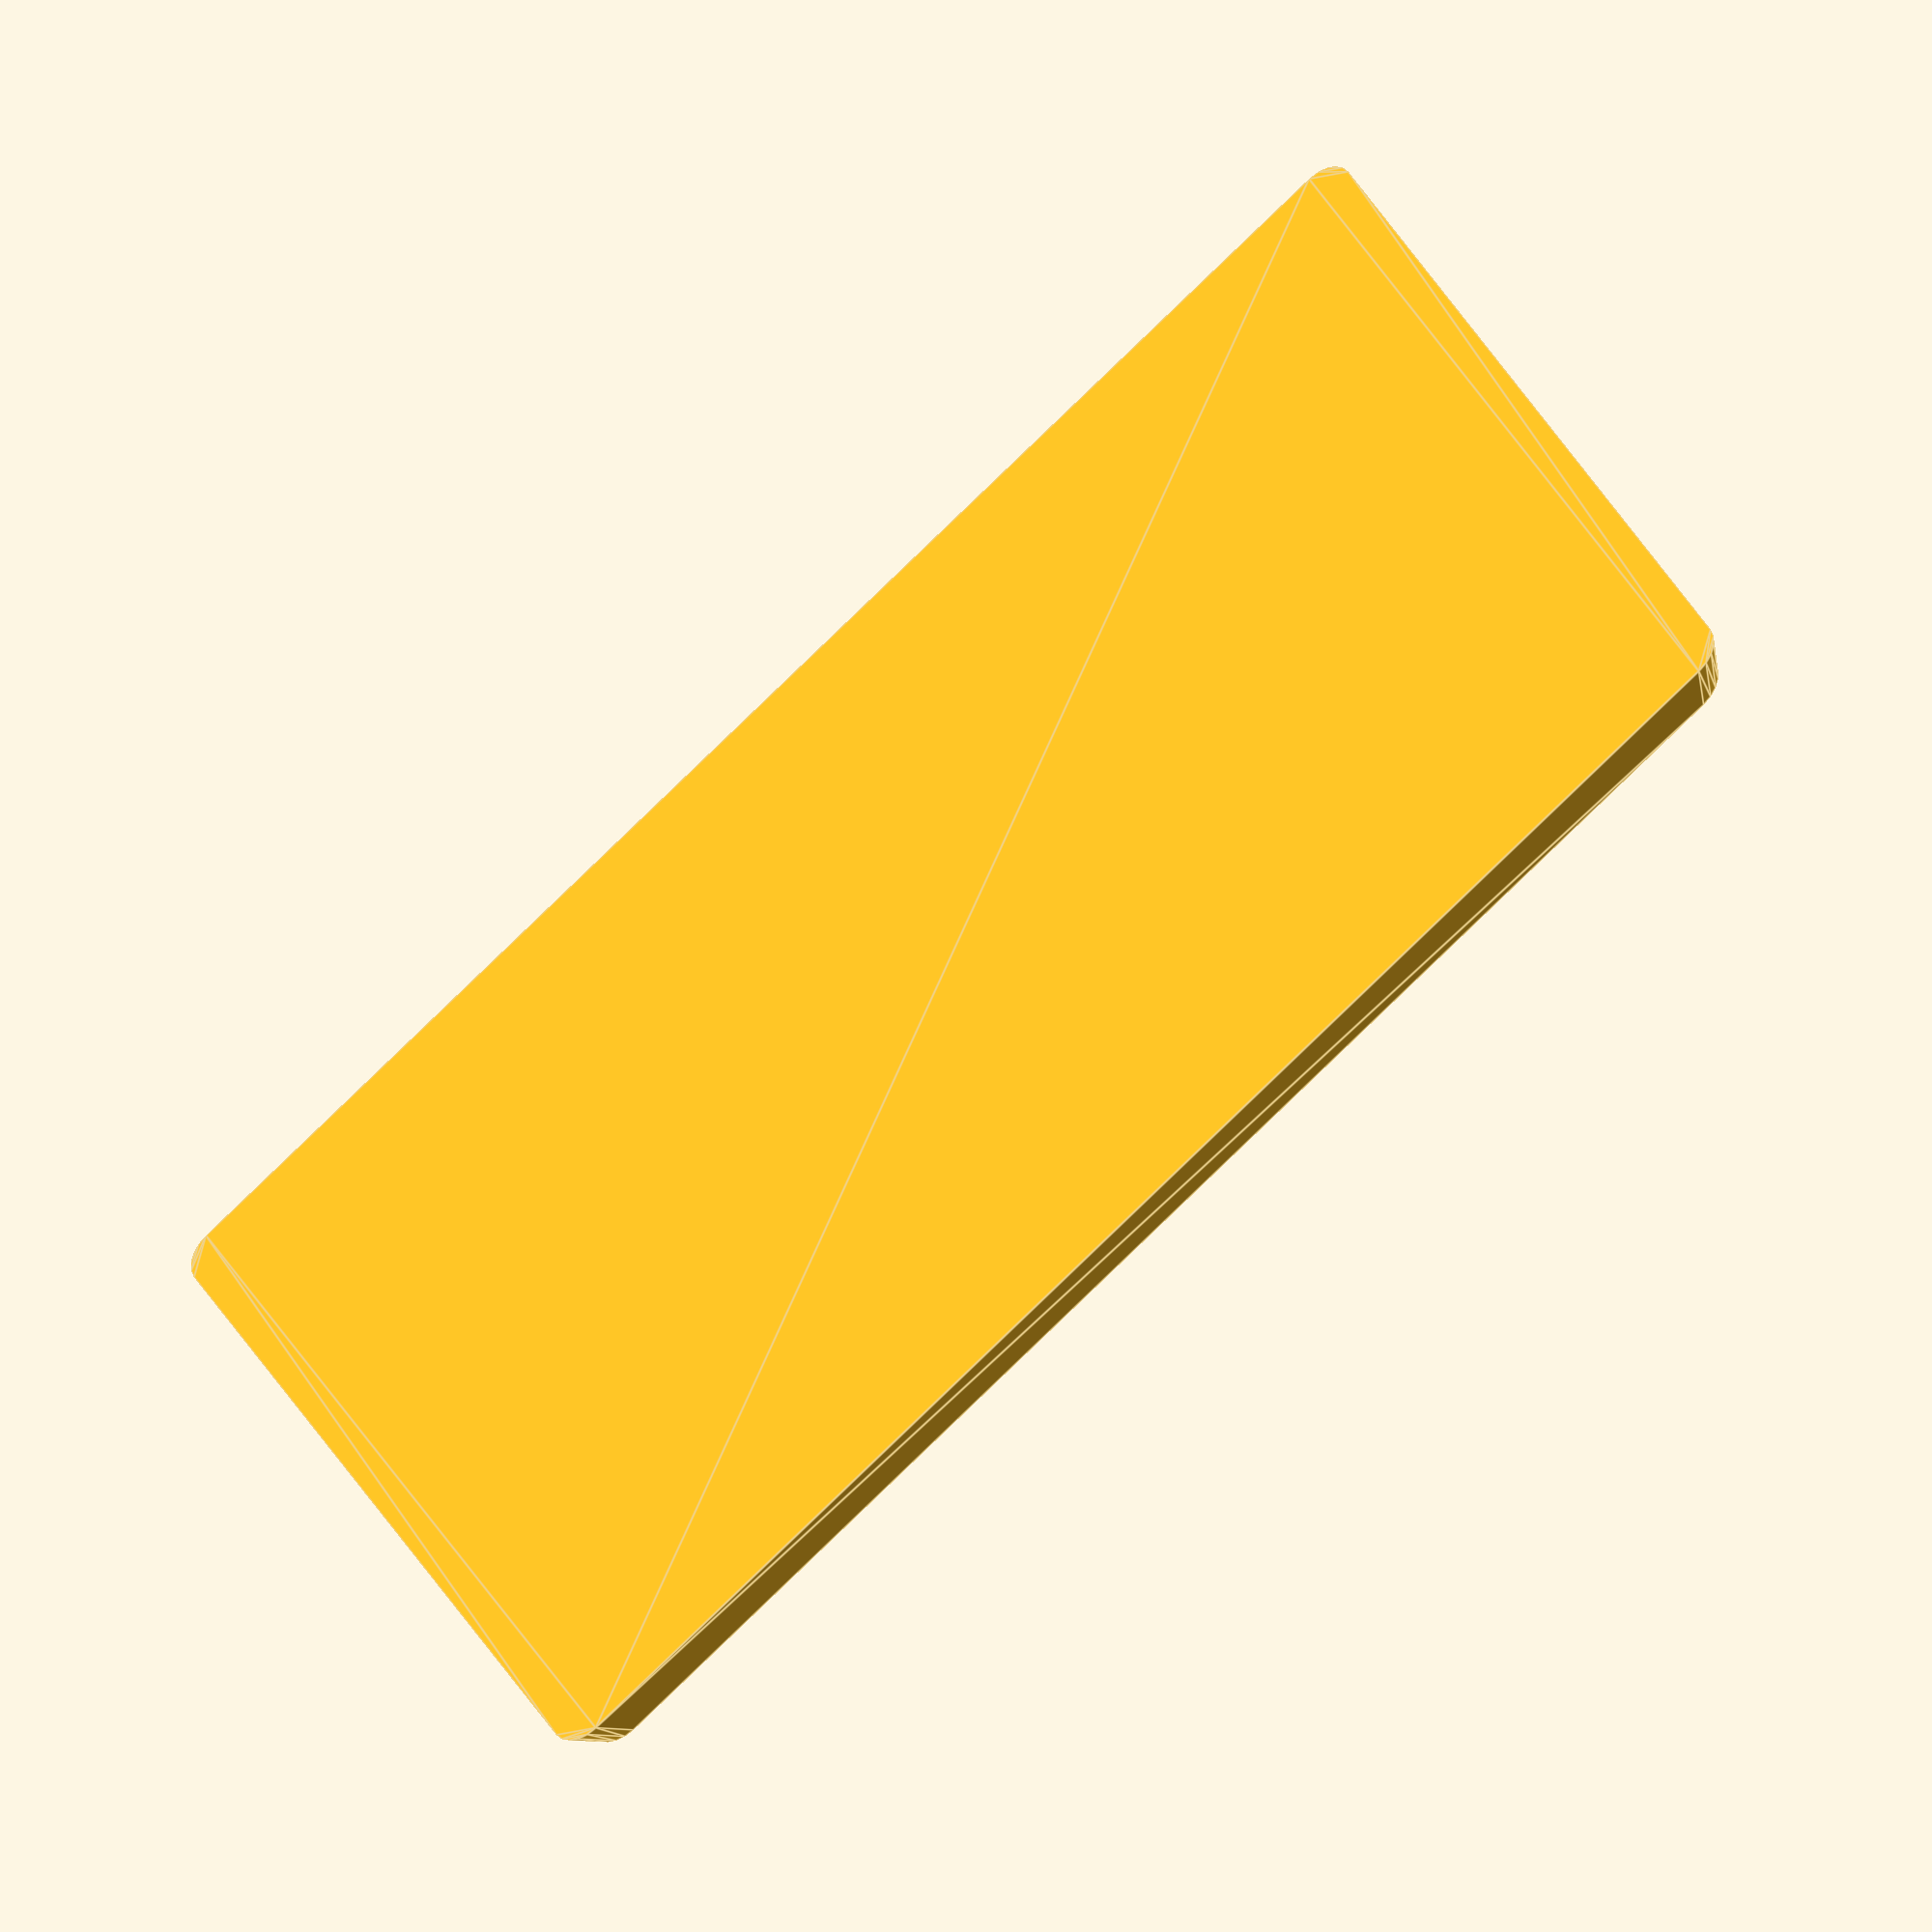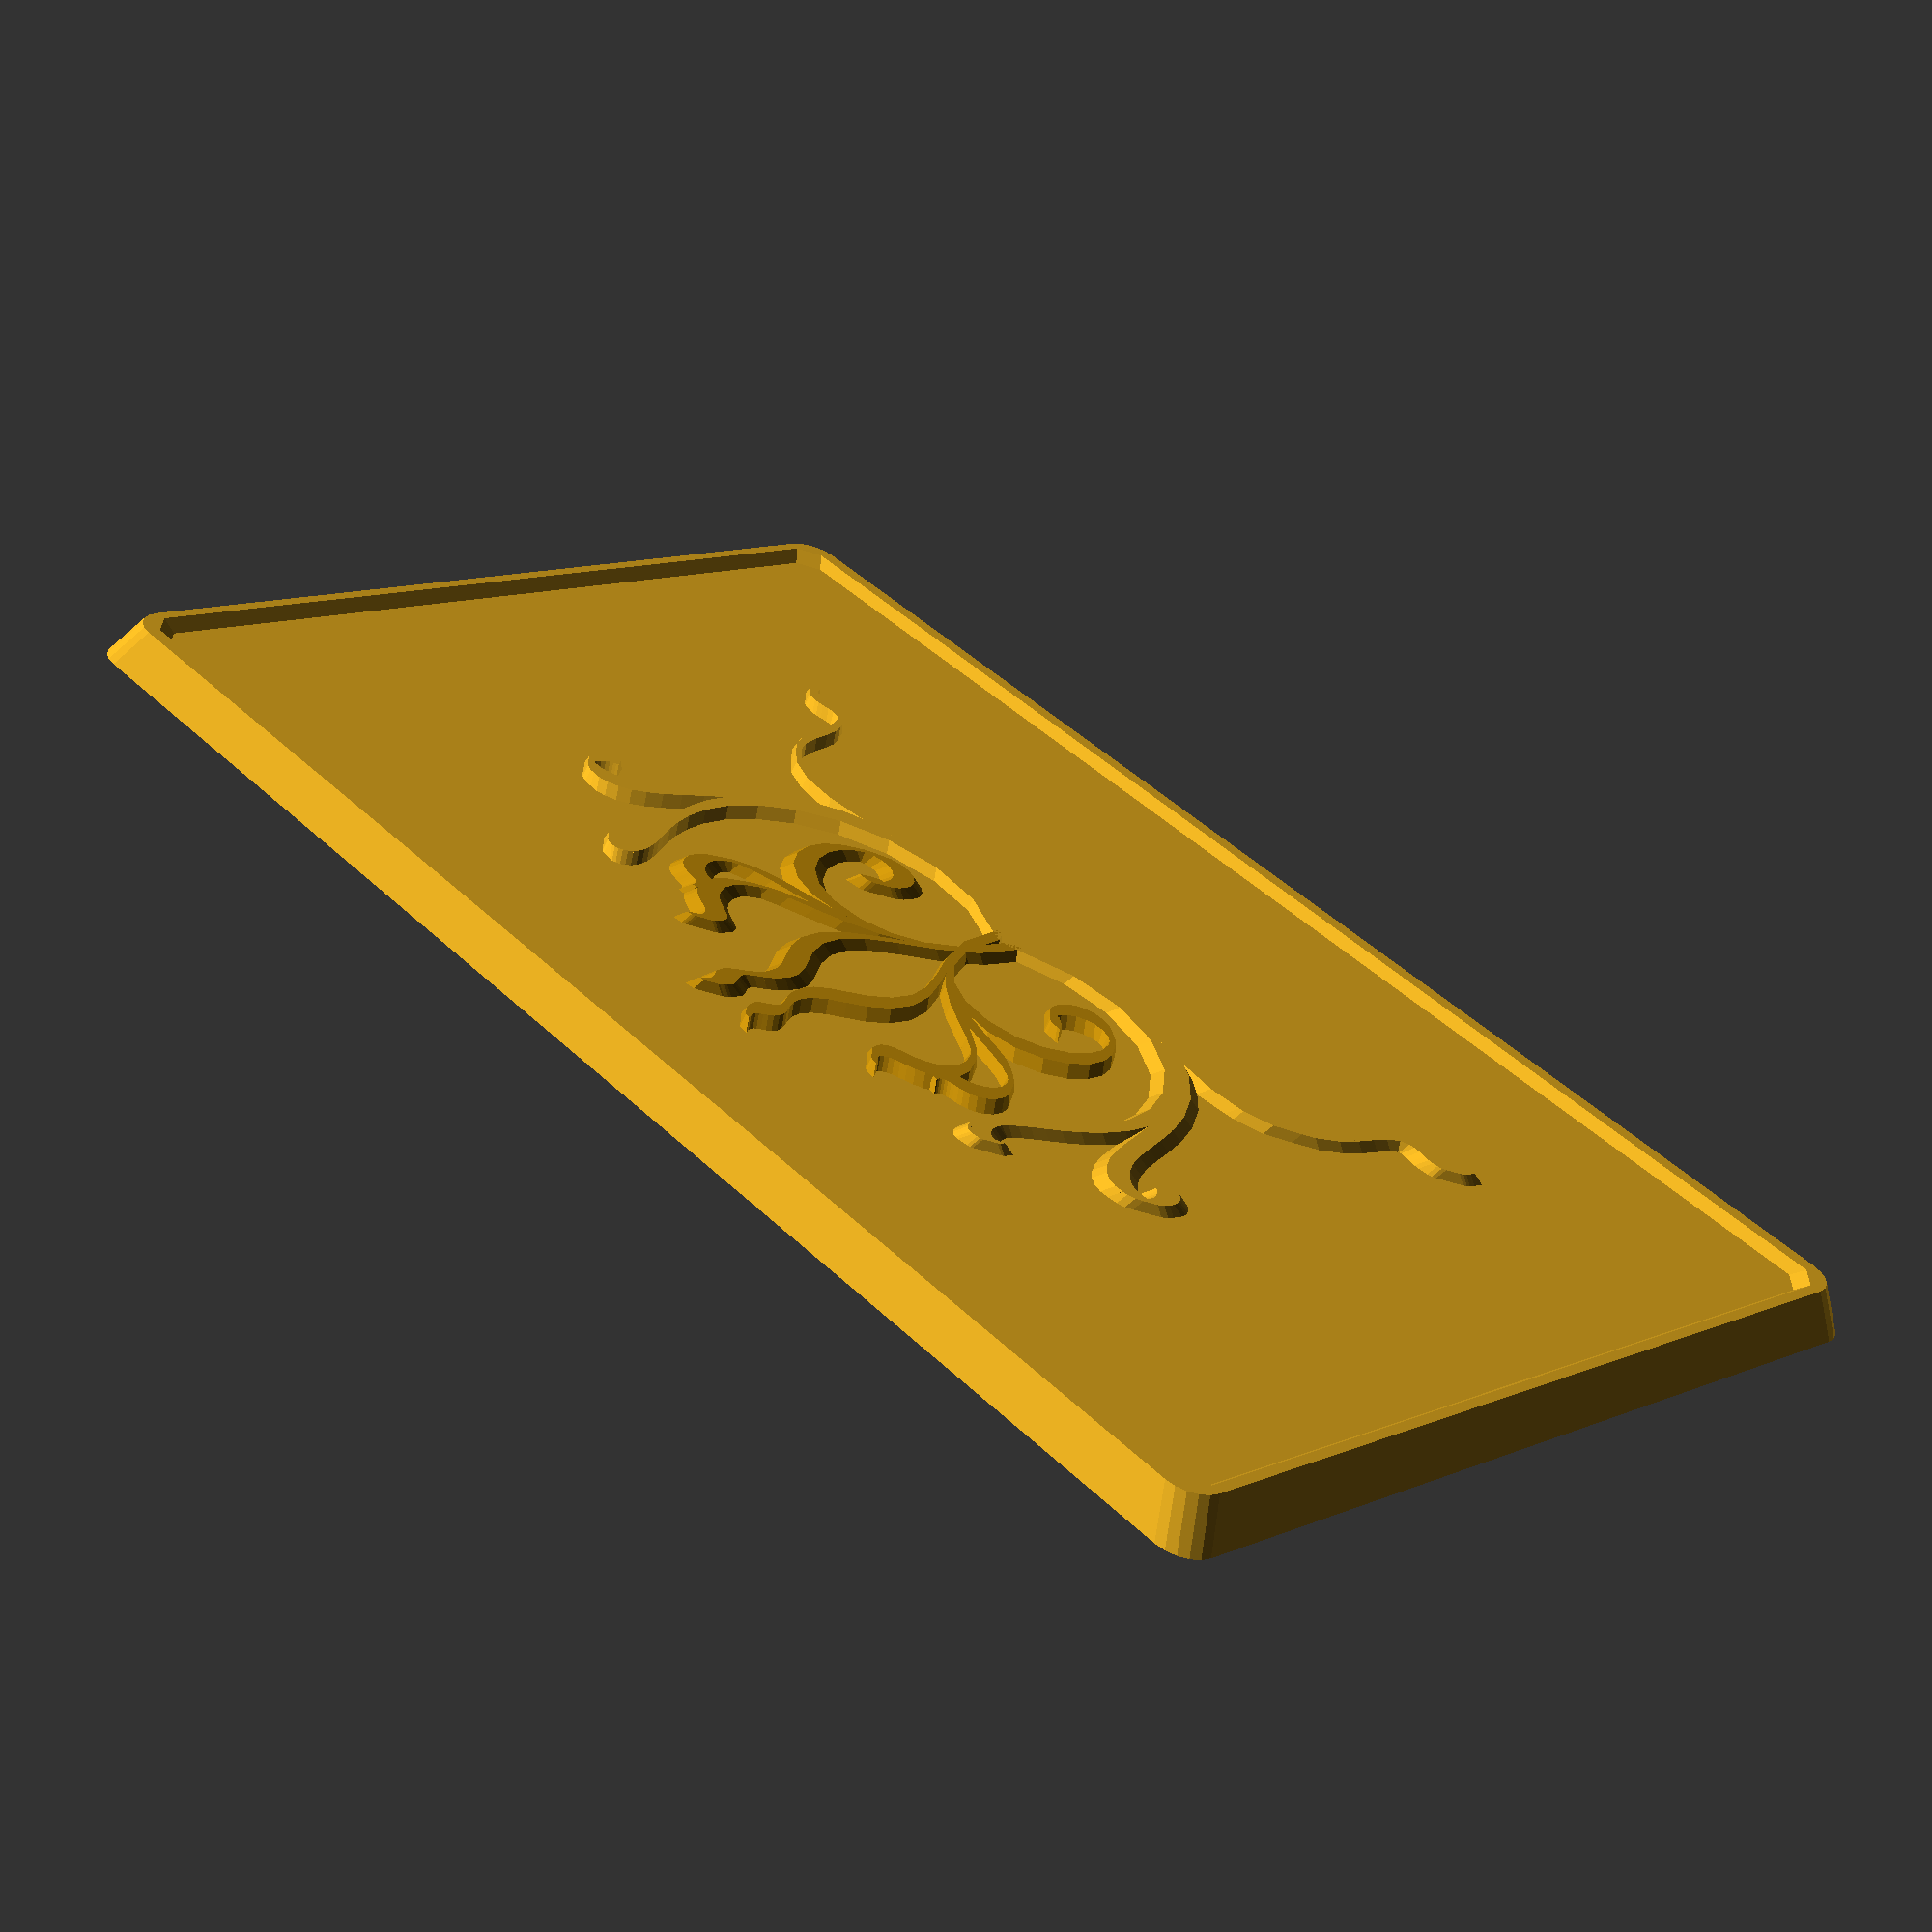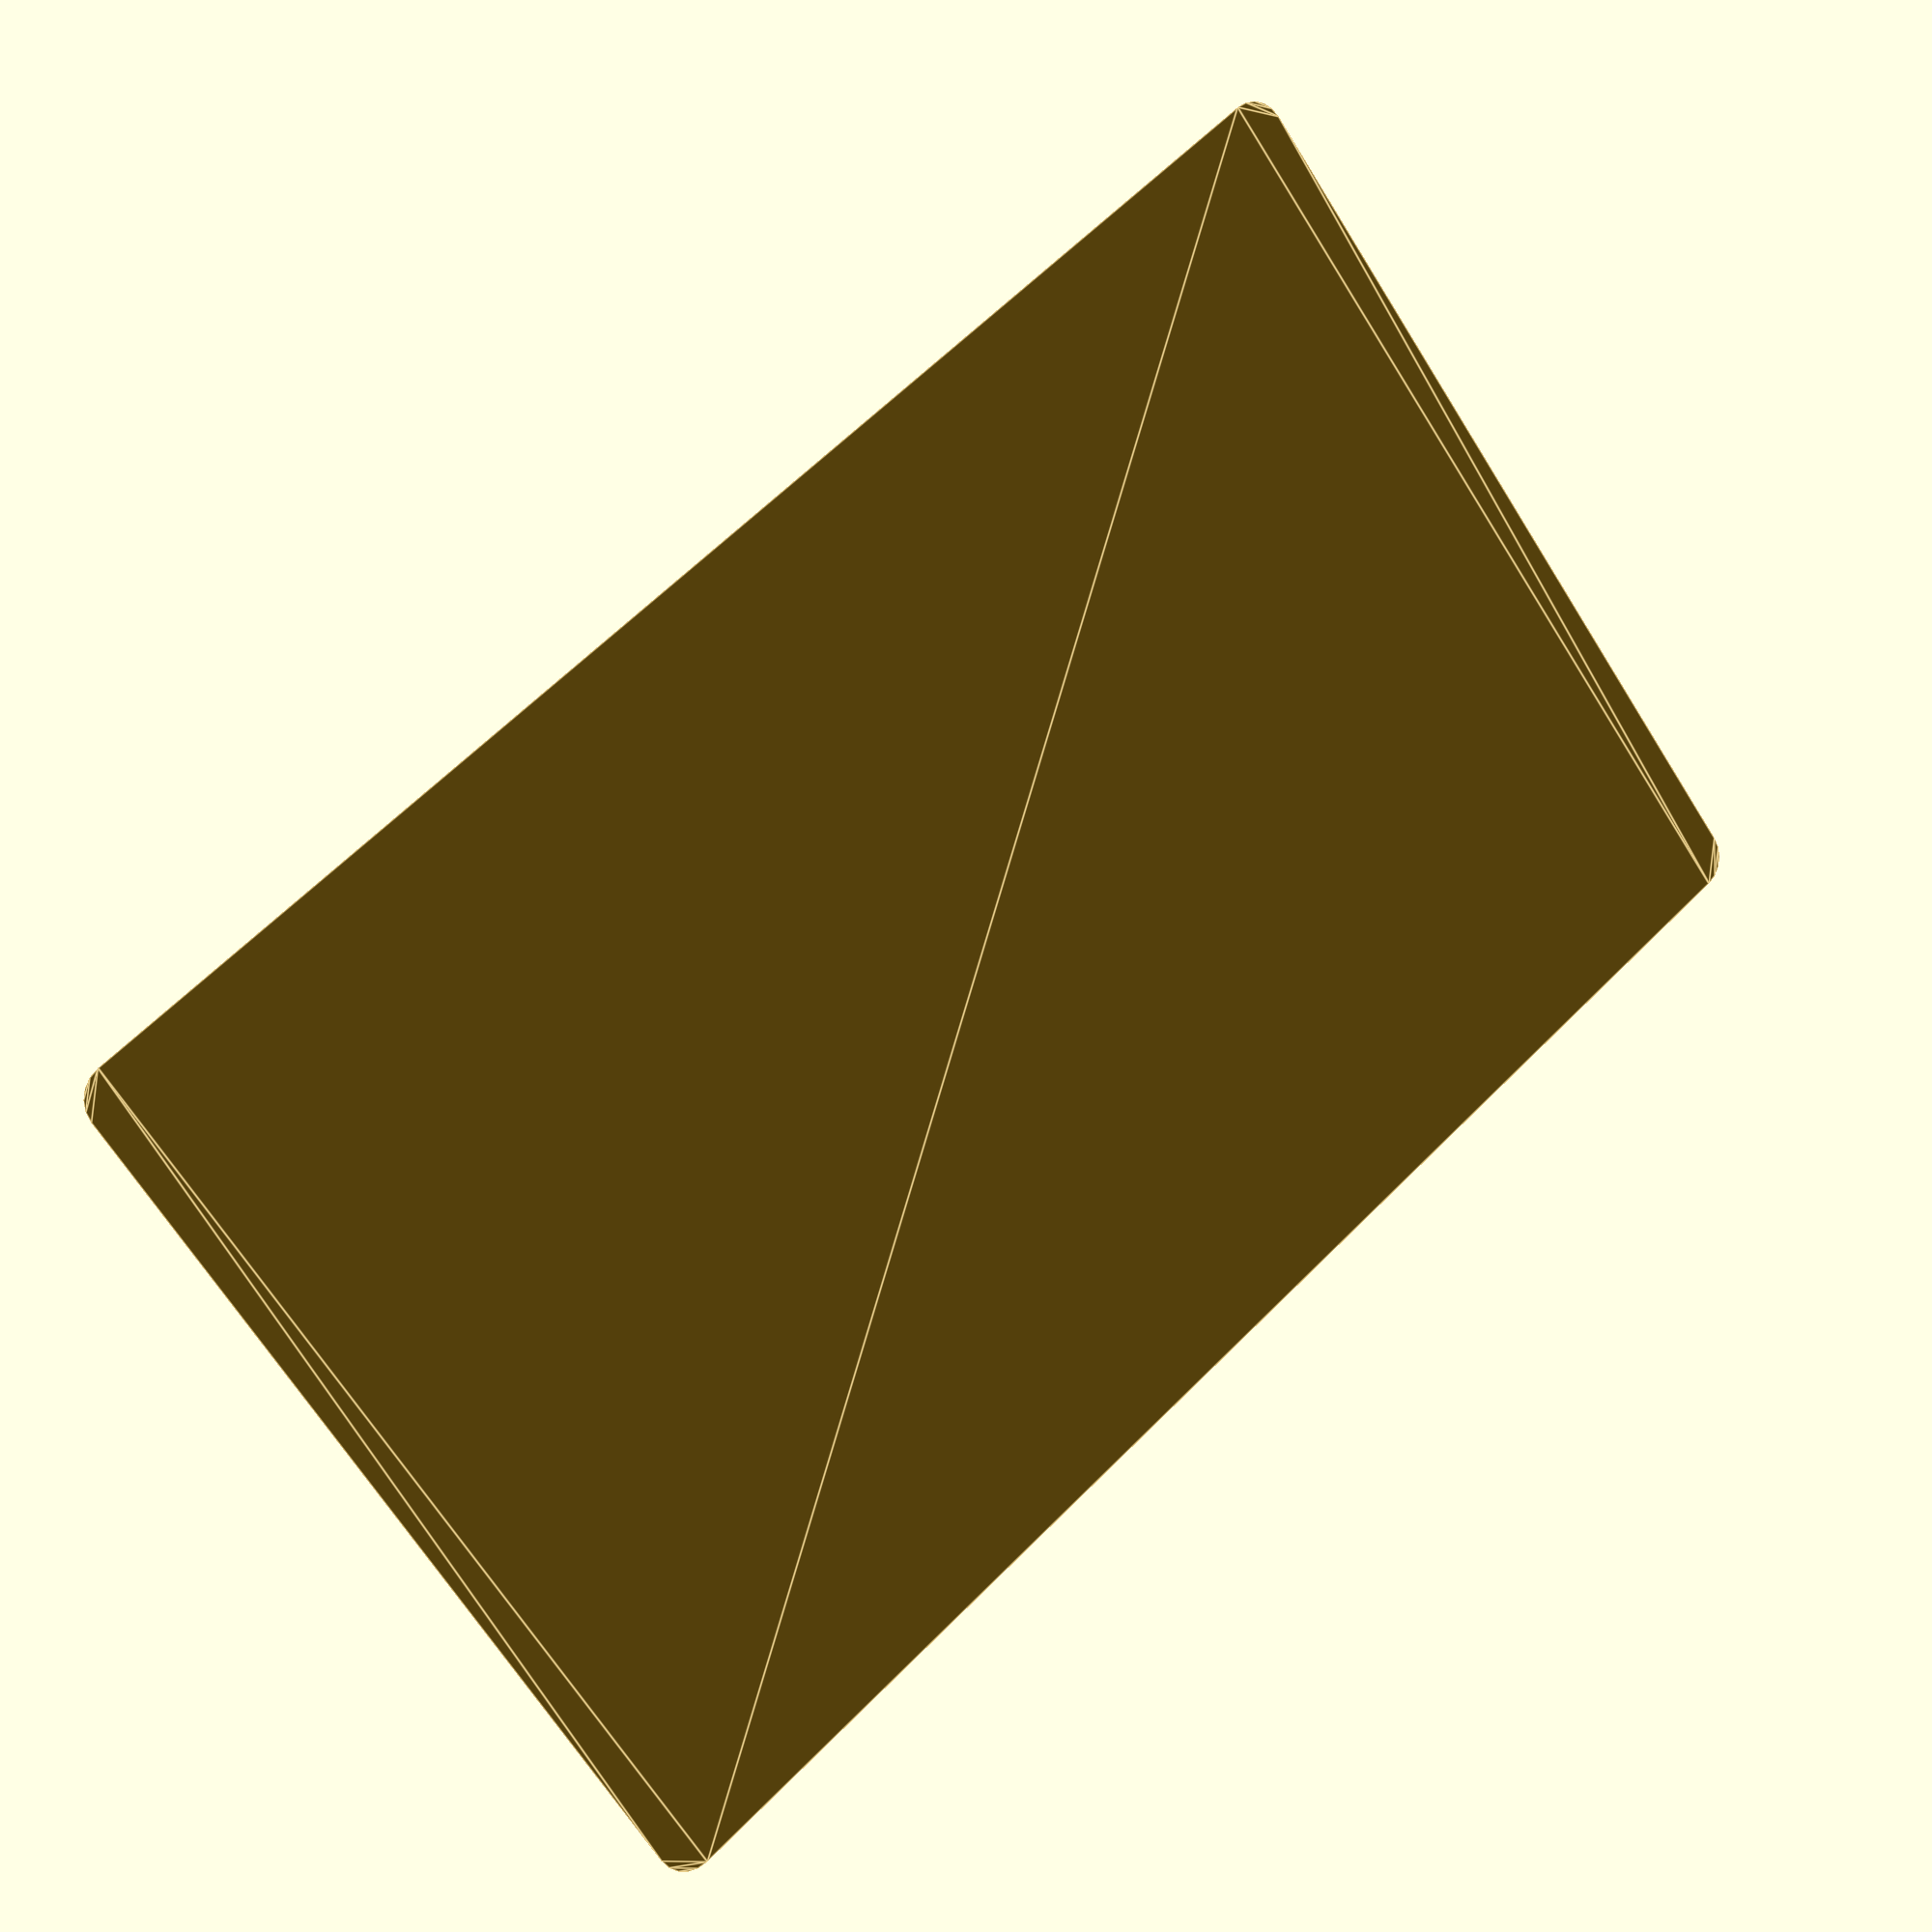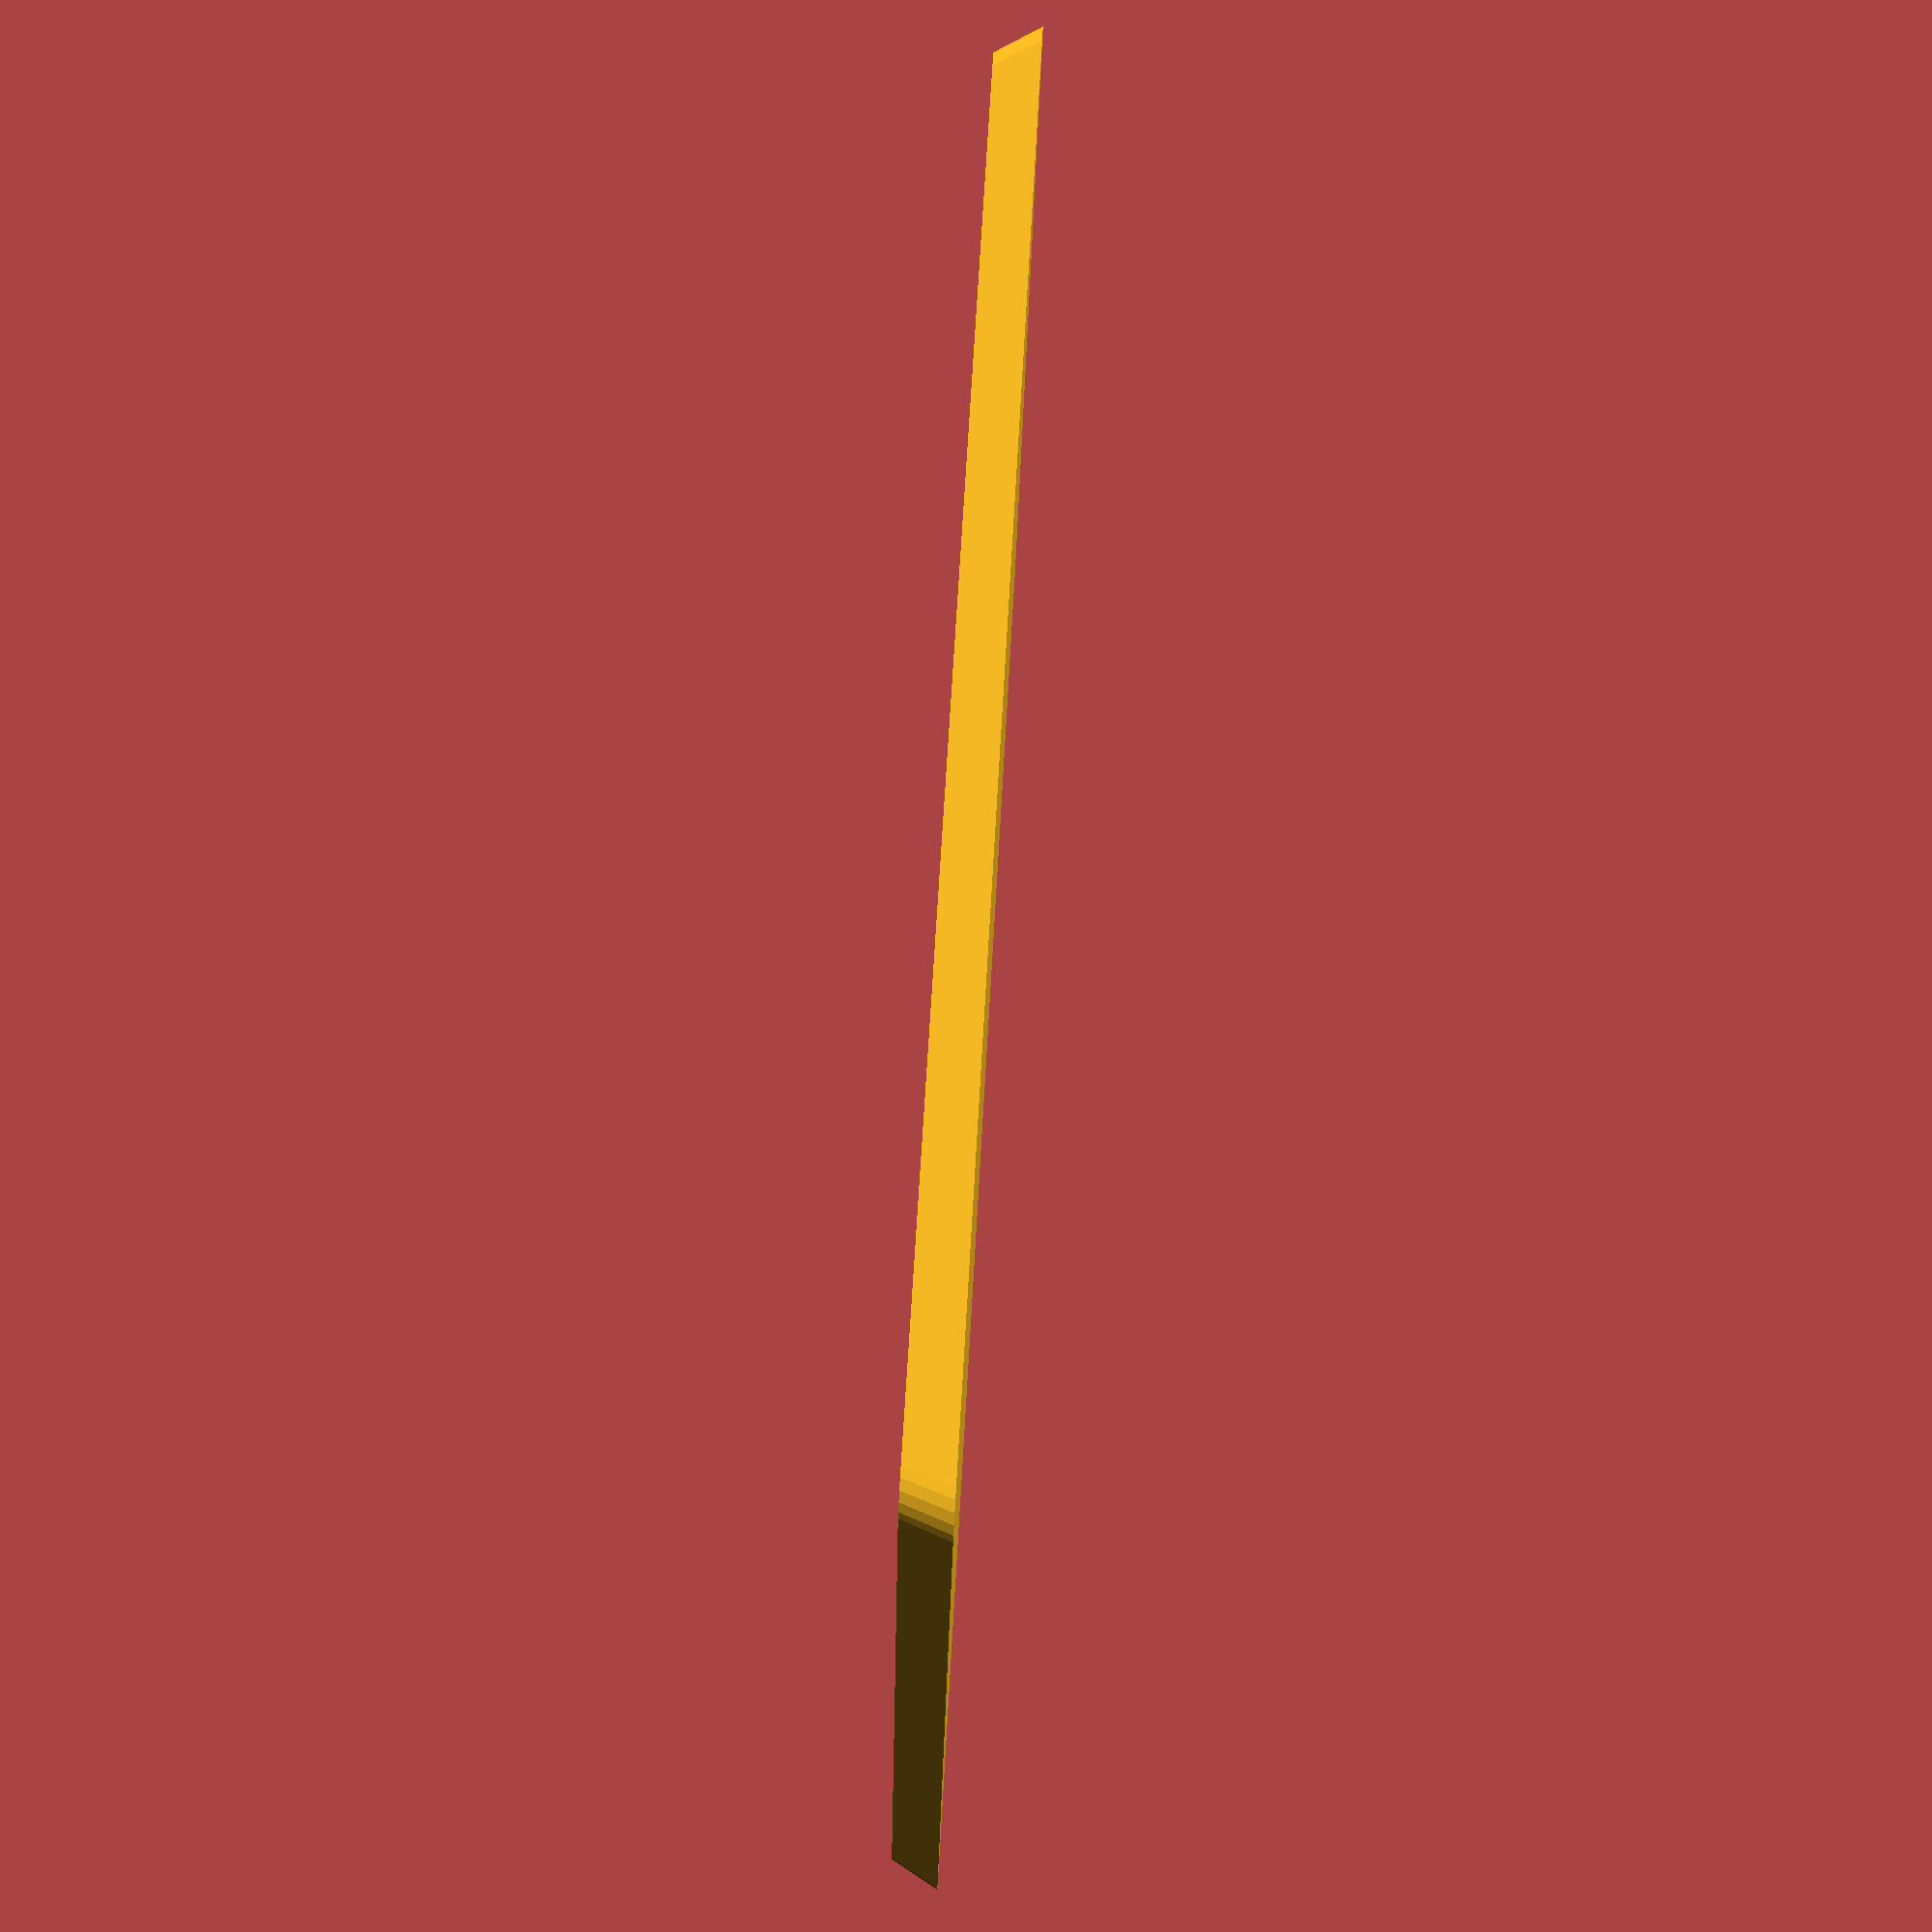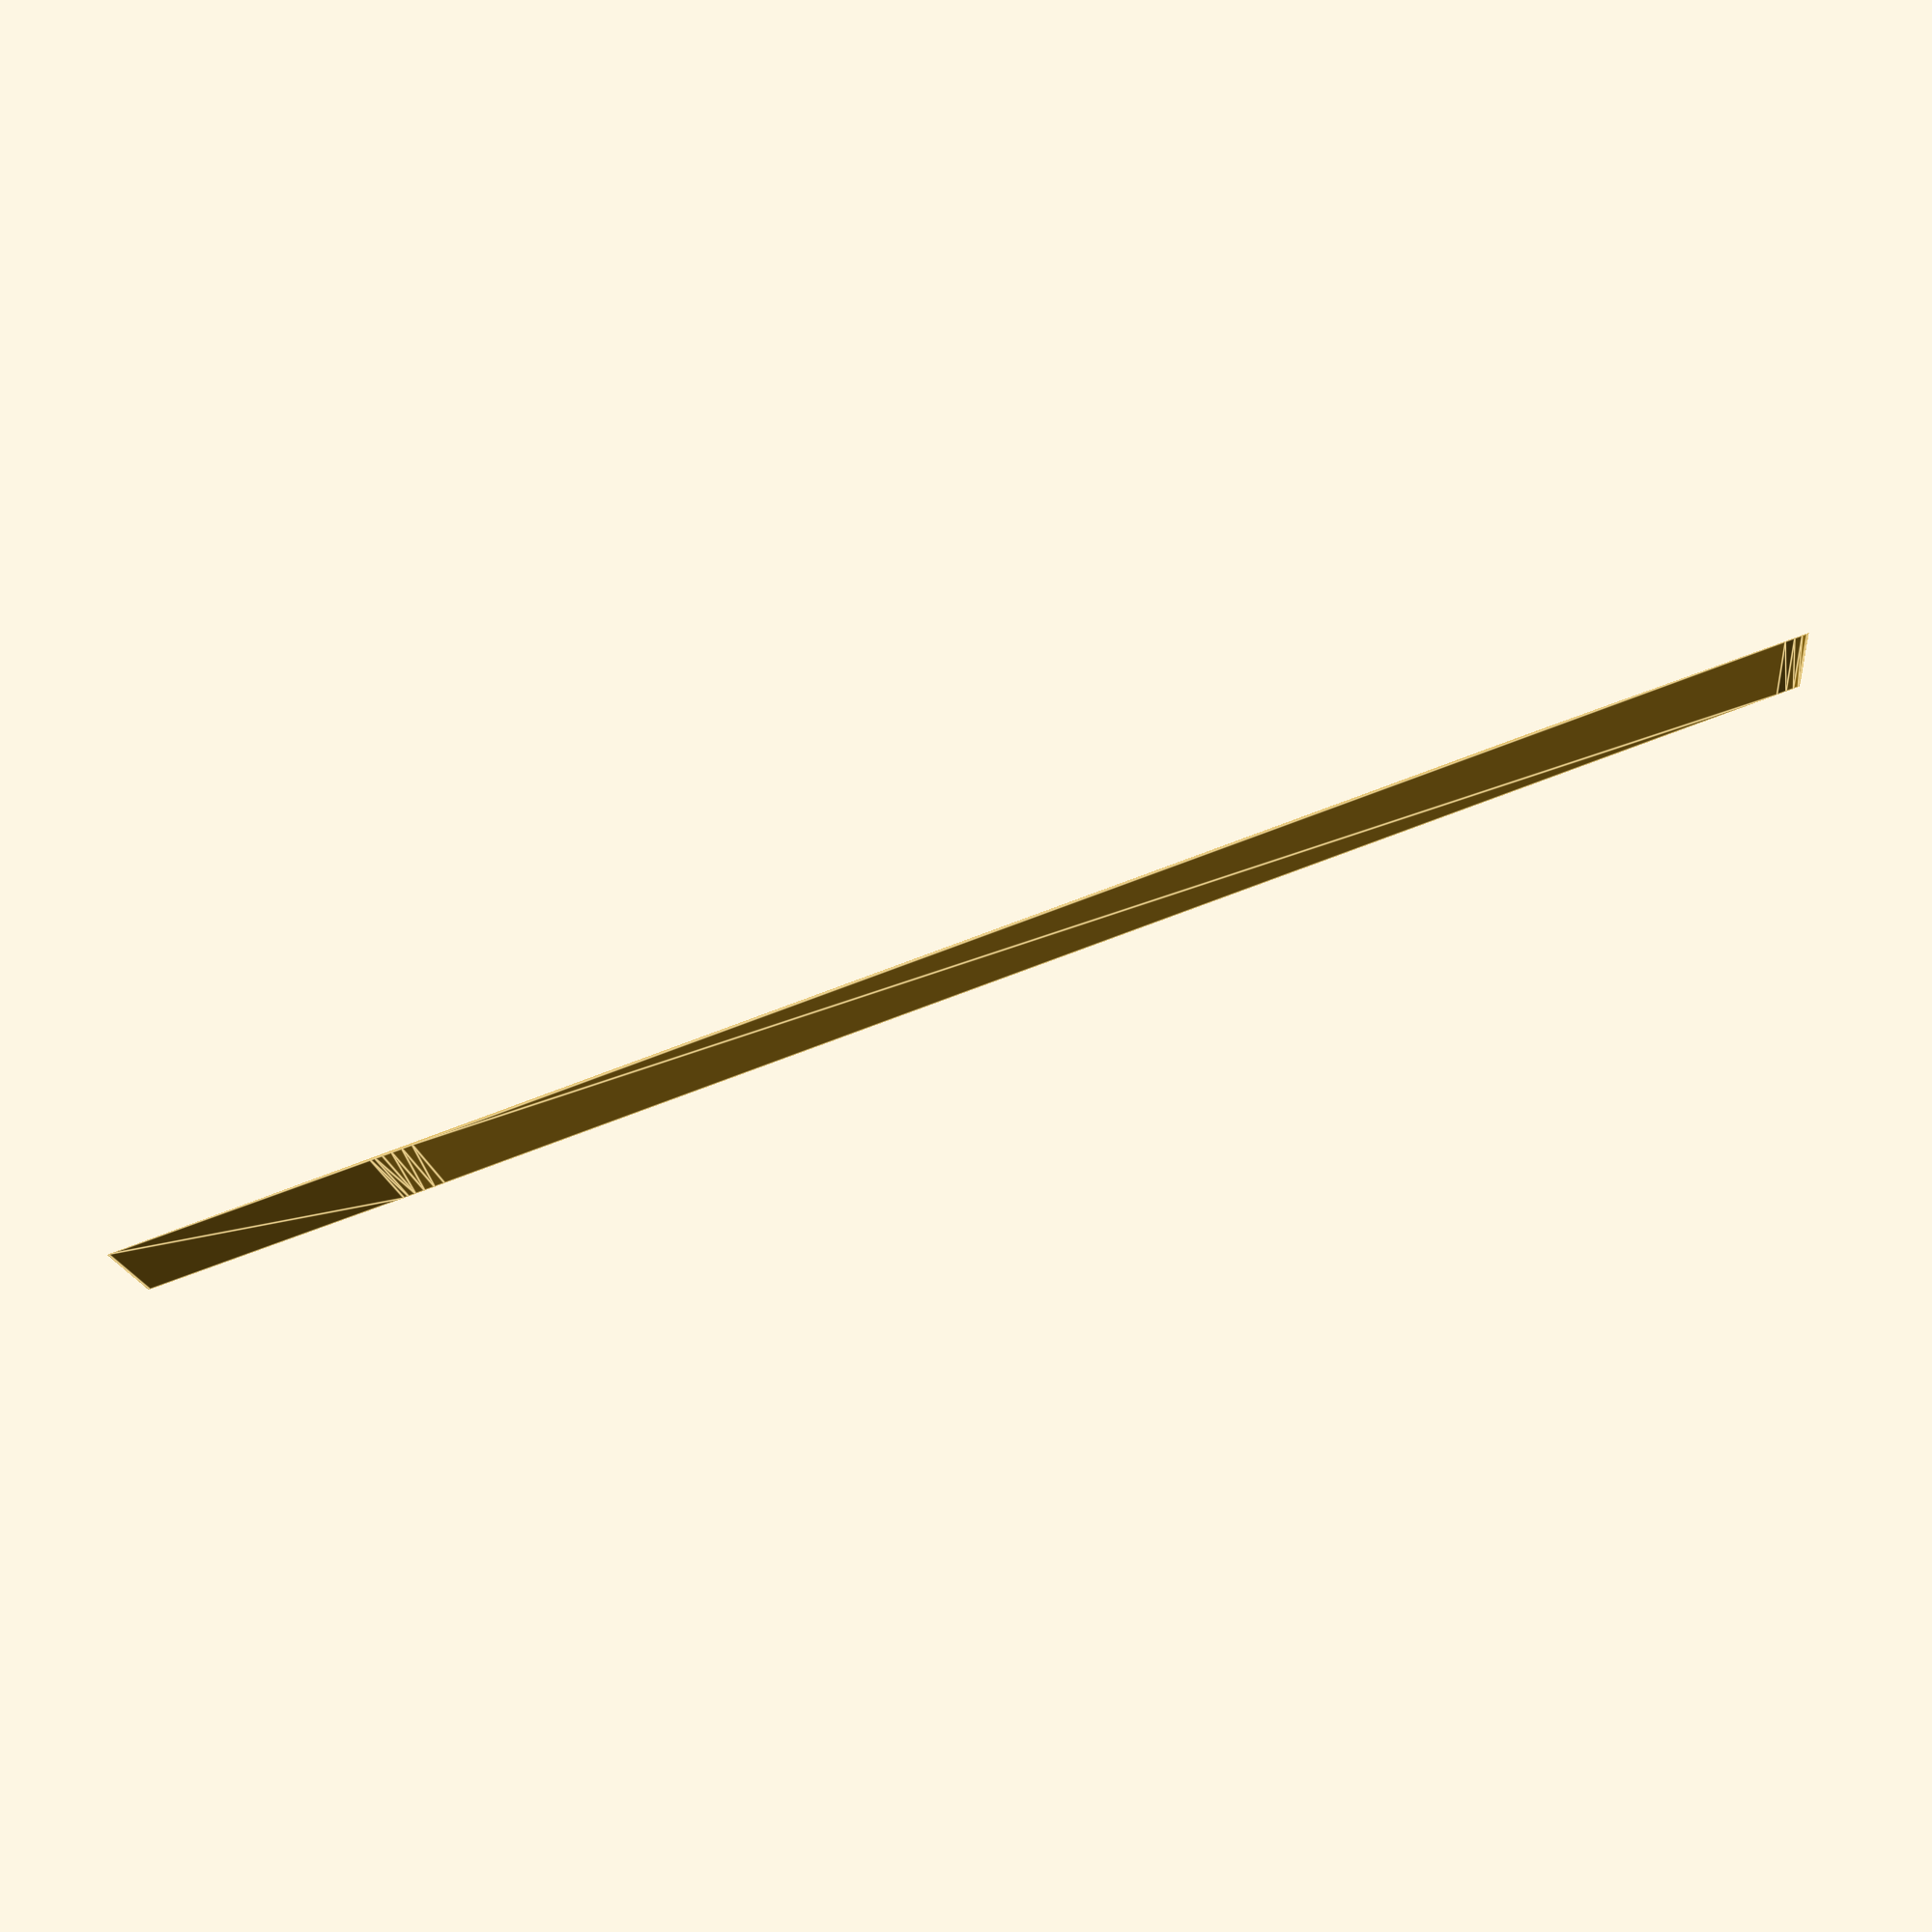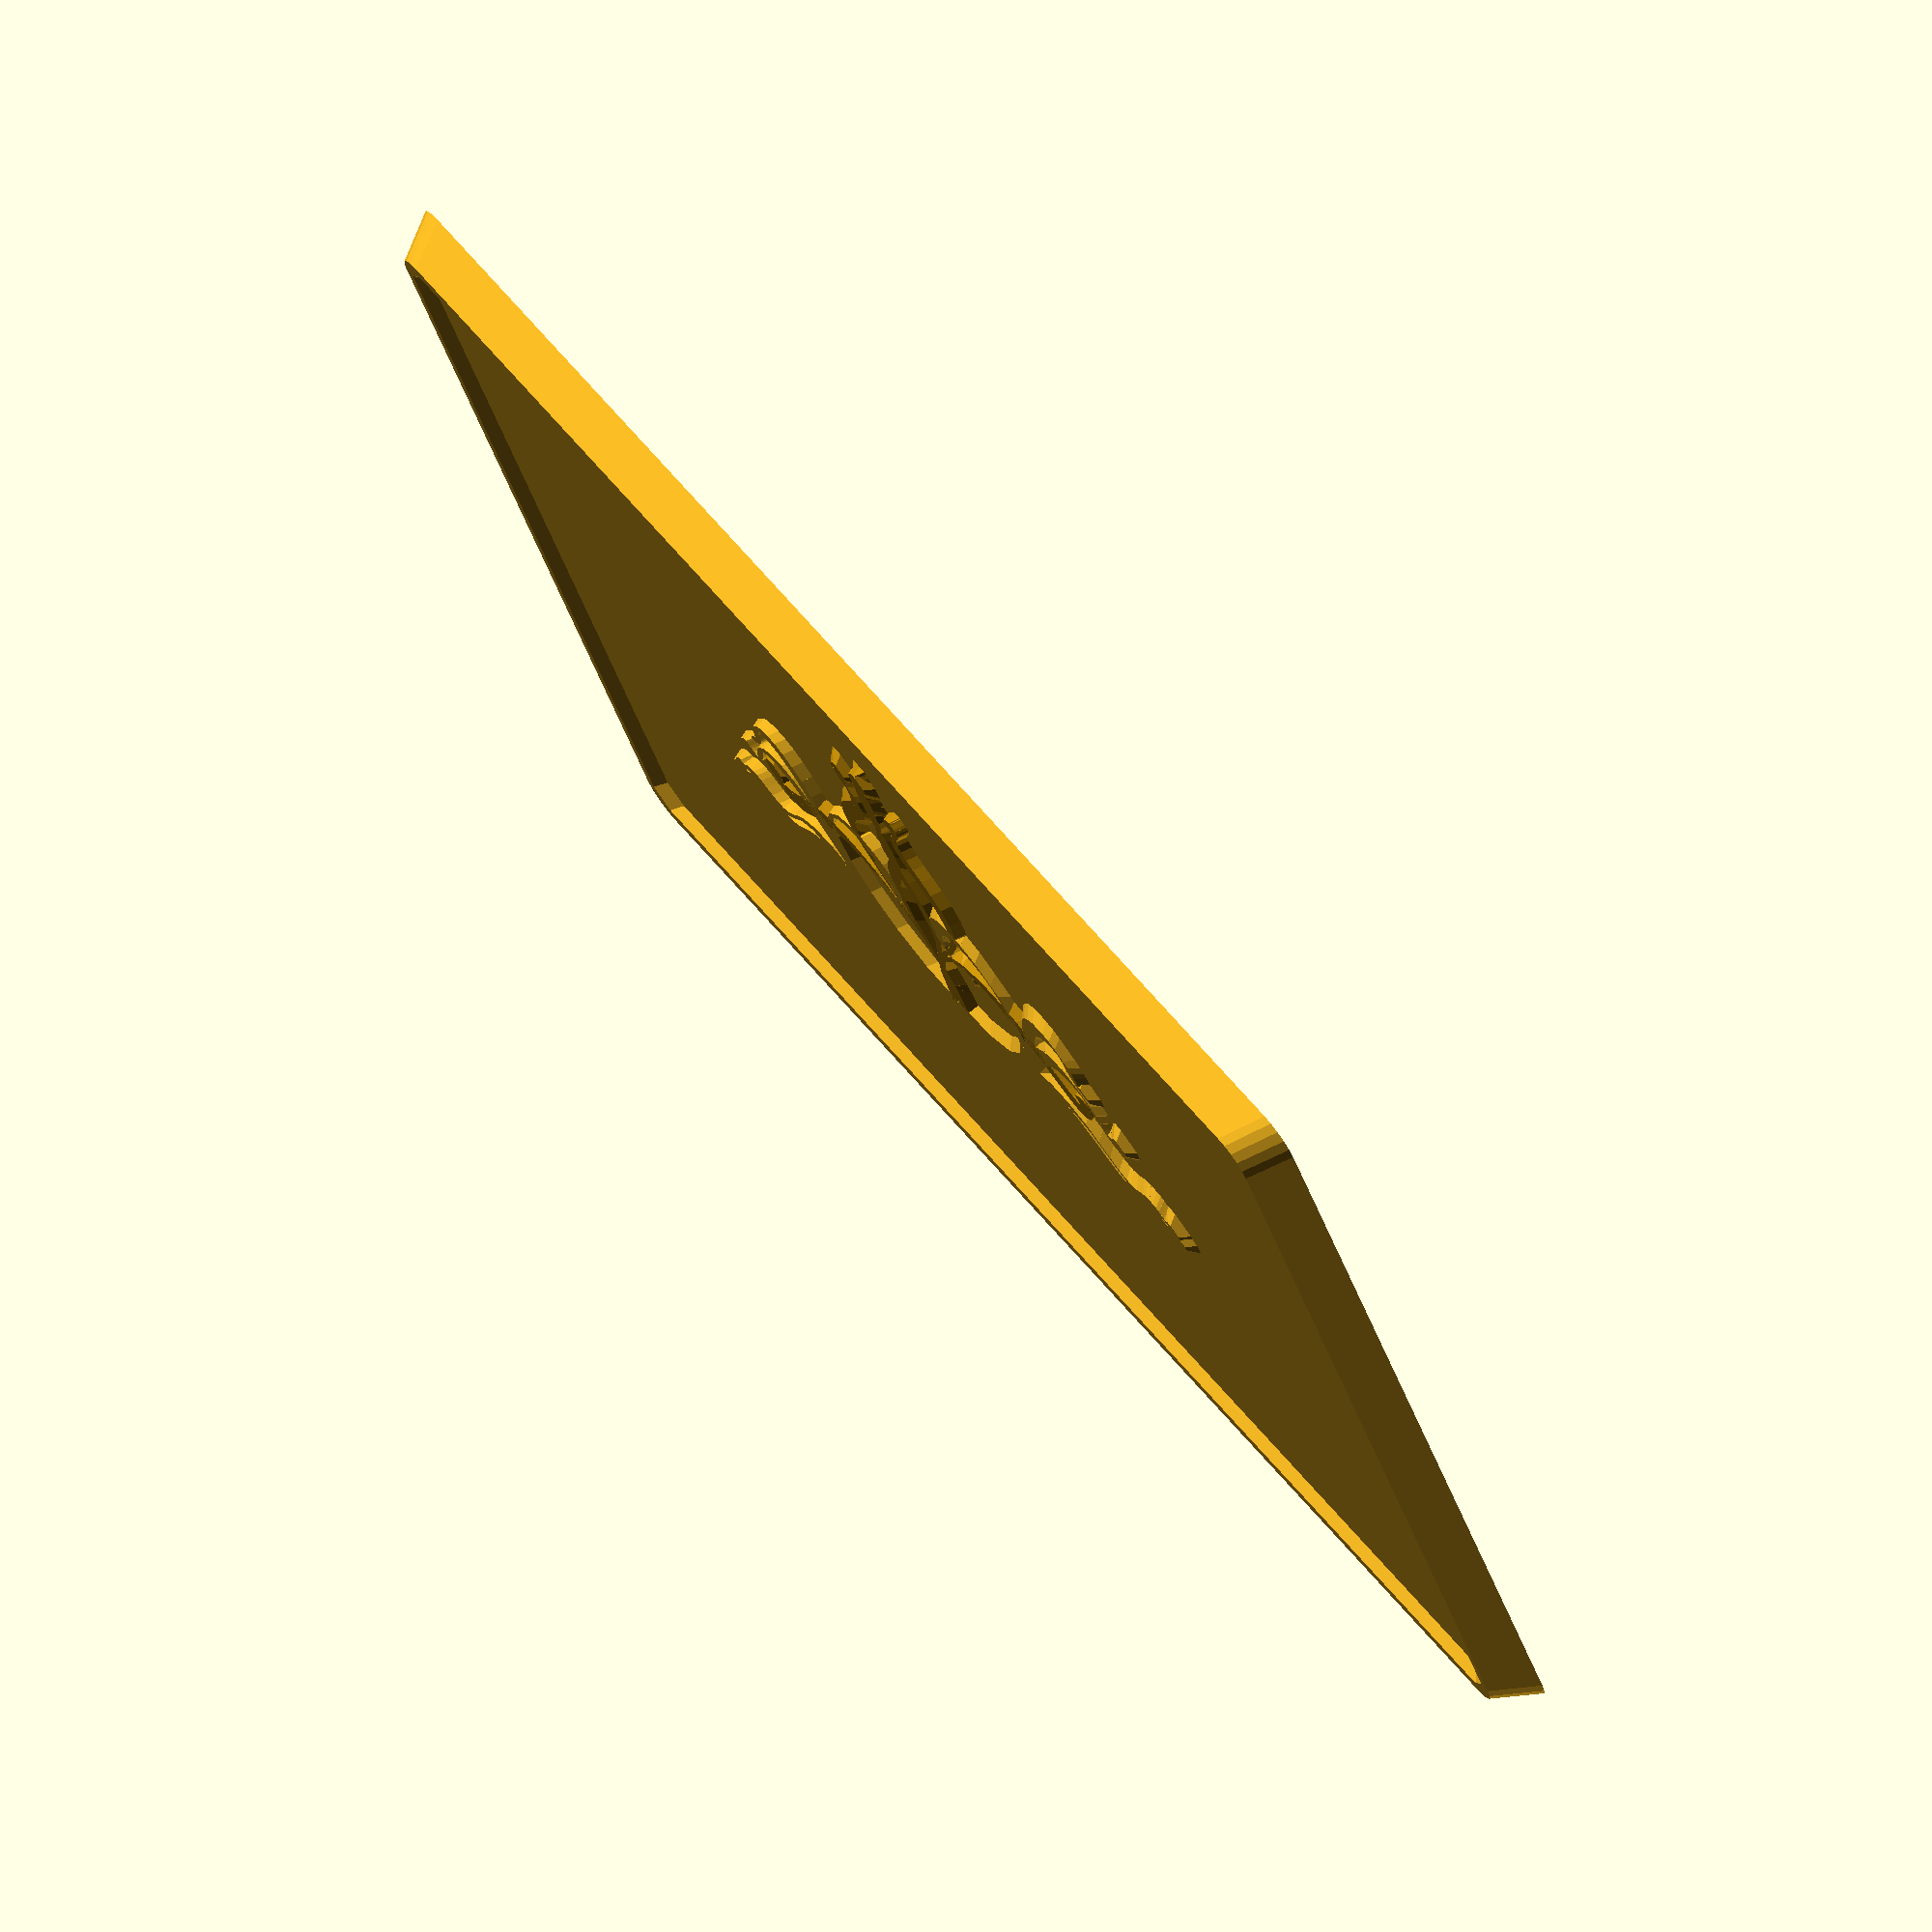
<openscad>
Seed=8321815916372415397;//
plate=[135,85];//
thickness=3;
fudge=0.05;//
/*[Hidden]*/
dir=[rnd(-0,-0.5,Seed),0.5,0]*10;

color("Goldenrod")difference(){
translate([0,plate[1]*fudge,-thickness]) linear_extrude(height = thickness +1,  convexity = 10, scale=0.97,$fn=20)offset(r=3, chamfer=true)offset(r=-3, chamfer=false) square(plate,center=true);
mirror([0,0,1])translate([0,plate[1]*fudge,-2]) linear_extrude(height = 2,  convexity = 10, scale=0.97,$fn=20)offset(delta=3, chamfer=true)offset(r=-5, chamfer=false) square(plate,center=true);
}


up=[0,0,-2];
{
// first run
color("DarkGoldenrod")for(t=[rnd(-40,-10,Seed+1):rnd(15,20,Seed+3):rnd(10,60,Seed+2)]){
spiral([-1,0,0],dir,t);
mirror([1,0,0])spiral([-1,0,0],dir,t);
}
//second run
dir2=[-0.5,-0.1-rnd(0.7,0,Seed+4),0]*10;
color("Goldenrod")for(t=[rnd(-40,-10):rnd(15,20,Seed+5):rnd(10,60,Seed+6)]){
spiral([-1,0,0],dir2,t);
mirror([1,0,0])spiral([-1,0,0],dir2,t);
}
}

// modules
module spiral(op,dir,t, i=0){
magfield=[0,0,cos(i*t)*3];
ndir=dir*0.85+cross(dir,magfield)*0.1;// blend dirction with force ( nonscientific)
np=op+ndir;
line(op,np);
if(i<25){spiral(np,ndir,t,i+1);}


}



module line(p1, p2) {
  hull() {
    translate(p1) rotate([0,0,-45]) scale([0.5,2,1])sphere(1);
    translate(p2) rotate([0,0,-45])scale([0.5,2,1])sphere(1);
  }
}
function rnd(a = 0, b = 1,S) = (rands(min(a, b), max(a, b), 1)[0]);

</openscad>
<views>
elev=40.9 azim=28.2 roll=215.2 proj=o view=edges
elev=242.1 azim=45.7 roll=197.2 proj=p view=wireframe
elev=356.4 azim=37.3 roll=150.5 proj=p view=edges
elev=98.9 azim=340.5 roll=86.7 proj=p view=solid
elev=89.9 azim=197.3 roll=200.1 proj=o view=edges
elev=104.3 azim=153.8 roll=127.0 proj=o view=solid
</views>
